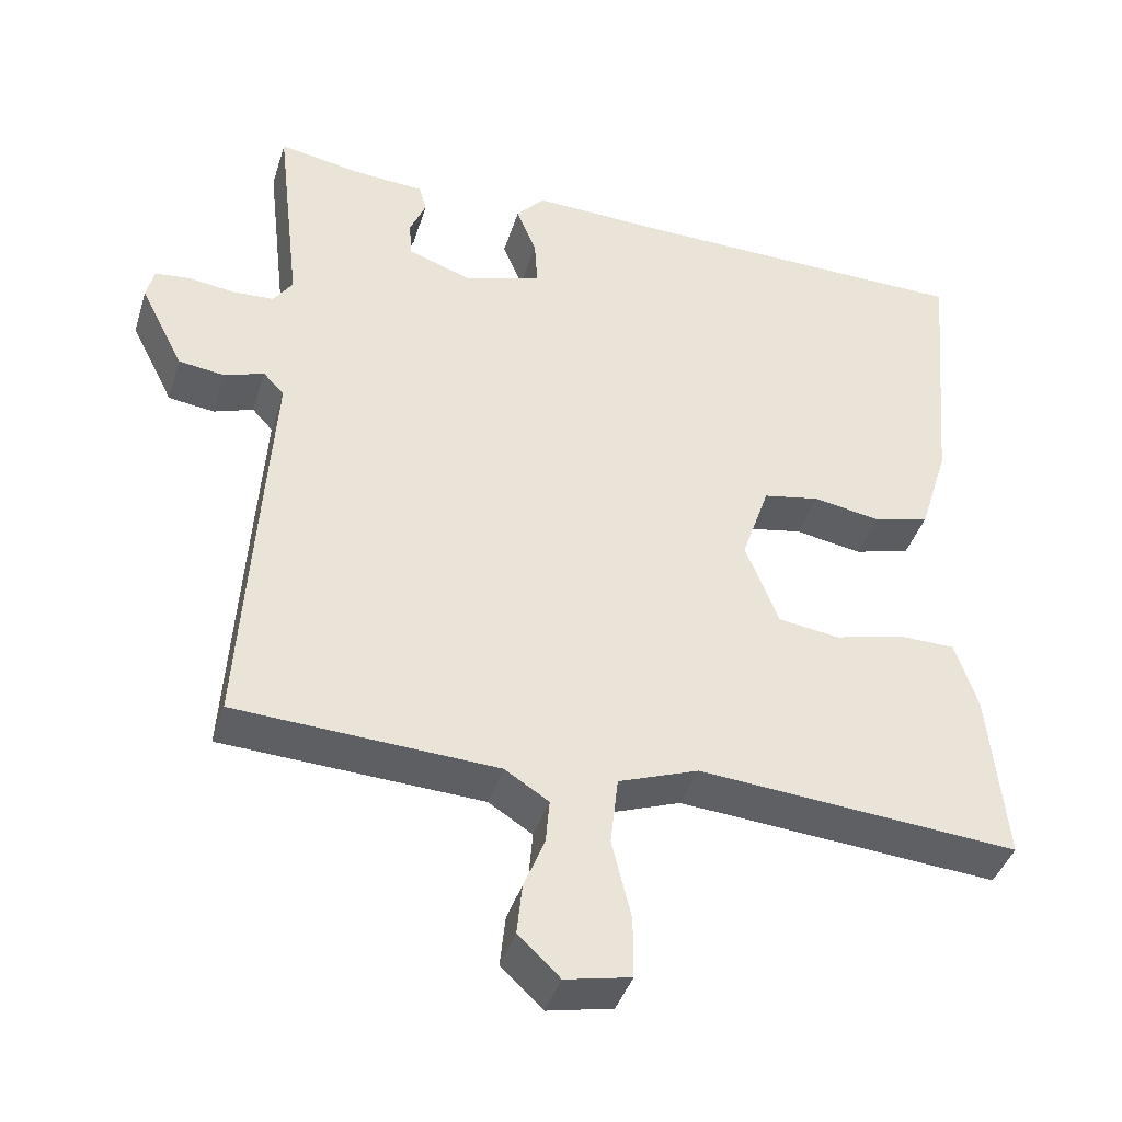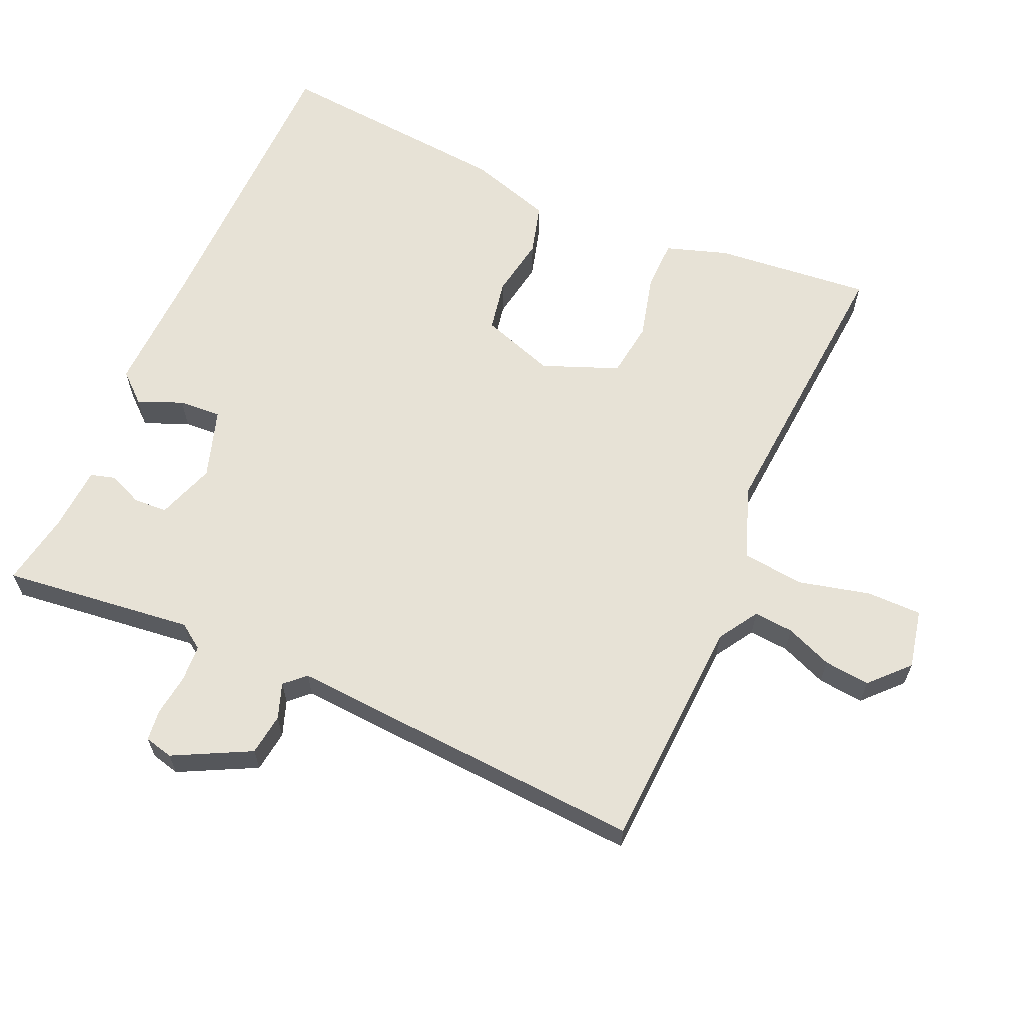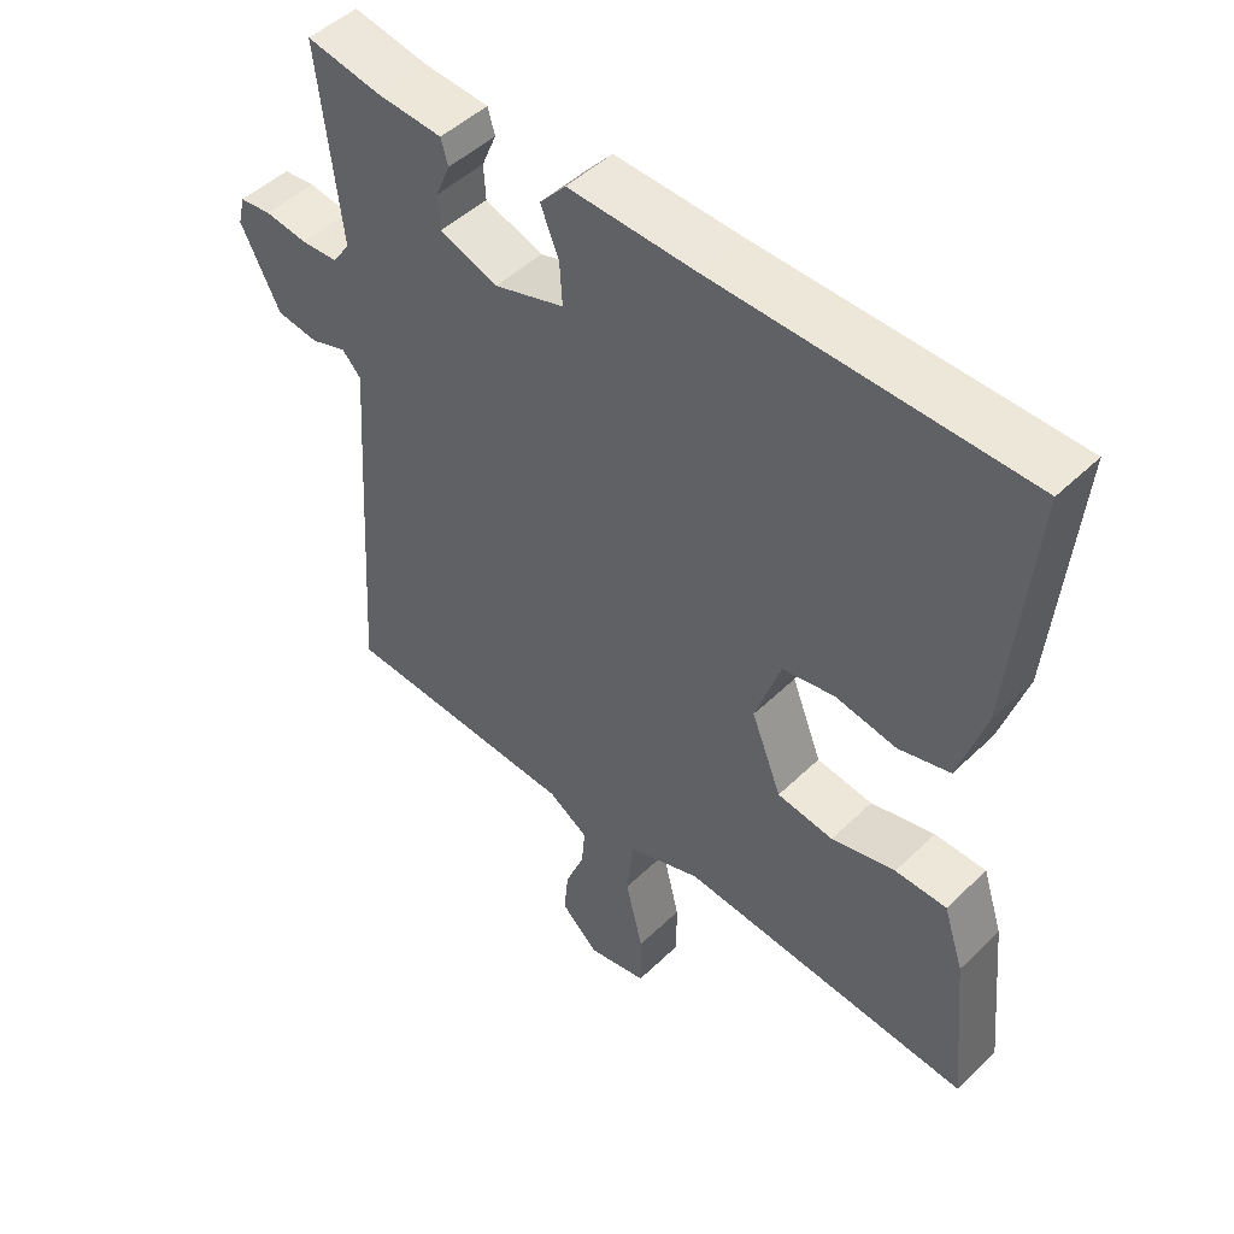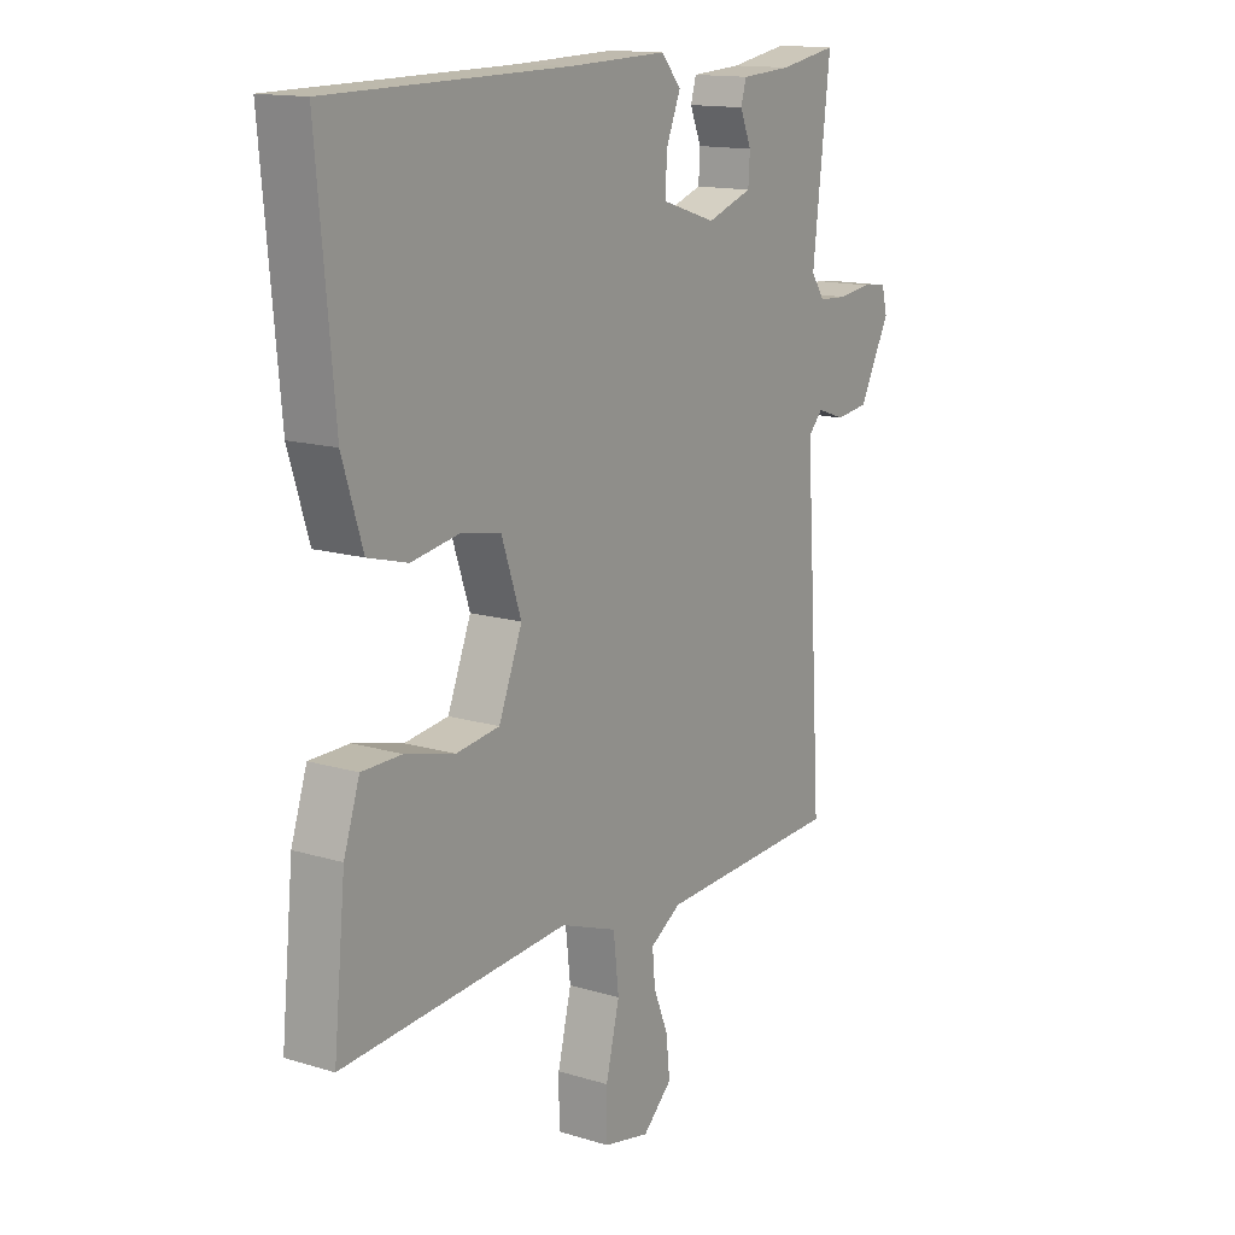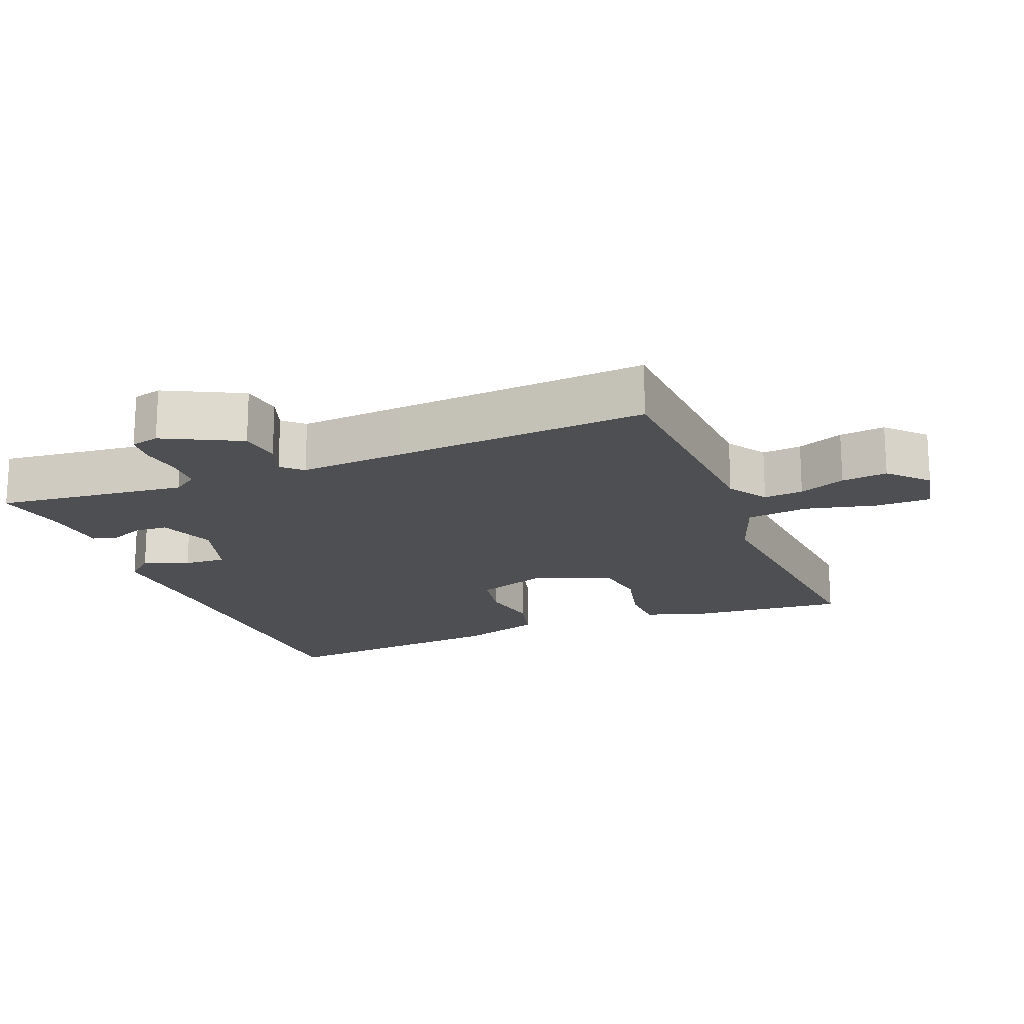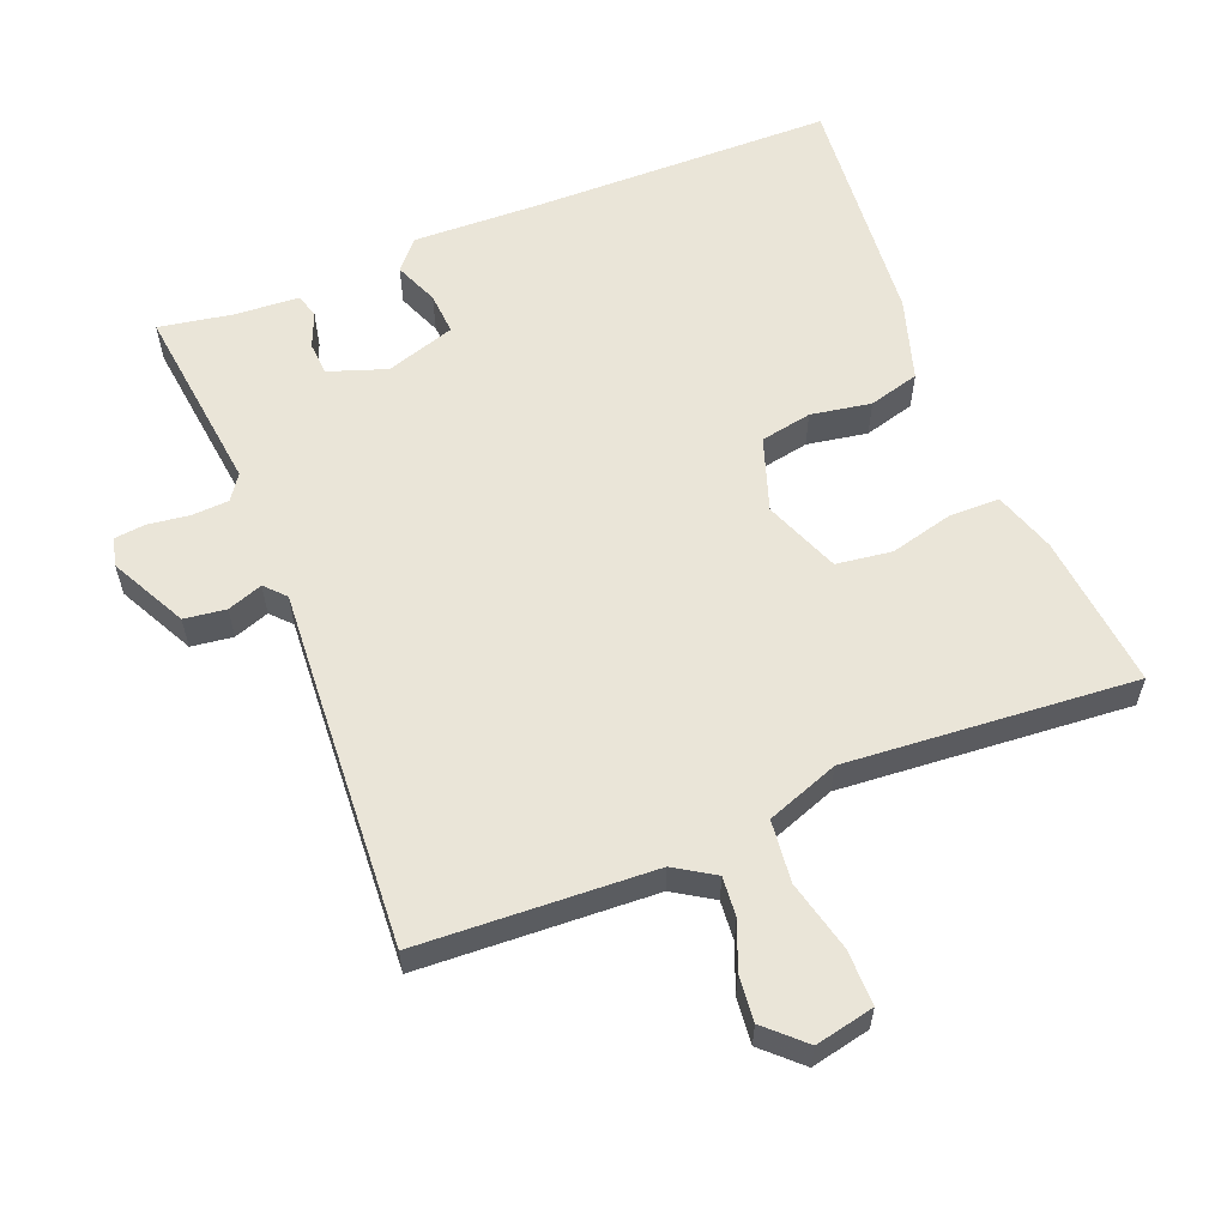
<metadata>
{"format":"obj","ext":"obj","renderer":"f3d","projection":"perspective","resolution":1024,"background":"white","views":[{"elev":-41.0,"azim":163.1,"up":"+Z"},{"elev":63.3,"azim":113.8,"up":"+Y"},{"elev":48.4,"azim":-136.9,"up":"+Z"},{"elev":14.4,"azim":-56.3,"up":"+Z"},{"elev":-18.1,"azim":112.0,"up":"+Y"},{"elev":58.9,"azim":158.1,"up":"+Y"}]}
</metadata>
<code>
v 0.5 0.07 -0.5
v 0.162 0.07 -0.517
v 0.105 0.07 -0.553
v 0.11 0.07 -0.61
v 0.137 0.07 -0.677
v 0.144 0.07 -0.743
v 0.09 0.07 -0.794
v 0.005 0.07 -0.776
v 0.005 0.07 -0.697
v 0.03 0.07 -0.594
v 0.02 0.07 -0.505
v -0.084 0.07 -0.467
v -0.5 0.07 -0.5
v -0.478 0.07 -0.276
v -0.449 0.07 -0.187
v -0.376 0.07 -0.186
v -0.285 0.07 -0.209
v -0.205 0.07 -0.198
v -0.162 0.07 -0.089
v -0.198 0.07 0.017
v -0.272 0.07 0.031
v -0.359 0.07 0.016
v -0.432 0.07 0.036
v -0.469 0.07 0.155
v -0.5 0.07 0.5
v -0.062 0.07 0.506
v 0.119 0.07 0.512
v 0.156 0.07 0.47
v 0.13 0.07 0.406
v 0.126 0.07 0.345
v 0.226 0.07 0.313
v 0.309 0.07 0.342
v 0.312 0.07 0.39
v 0.291 0.07 0.44
v 0.301 0.07 0.475
v 0.394 0.07 0.481
v 0.5 0.07 0.5
v 0.468 0.07 0.225
v 0.493 0.07 0.189
v 0.546 0.07 0.186
v 0.606 0.07 0.194
v 0.651 0.07 0.189
v 0.661 0.07 0.148
v 0.605 0.07 0.038
v 0.545 0.07 0.03
v 0.494 0.07 0.048
v 0.467 0.07 0.019
v 0.477 0.07 -0.131
v 0.5 0 -0.5
v 0.162 0 -0.517
v 0.105 0 -0.553
v 0.11 0 -0.61
v 0.137 0 -0.677
v 0.144 0 -0.743
v 0.09 0 -0.794
v 0.005 0 -0.776
v 0.005 0 -0.697
v 0.03 0 -0.594
v 0.02 0 -0.505
v -0.084 0 -0.467
v -0.5 0 -0.5
v -0.478 0 -0.276
v -0.449 0 -0.187
v -0.376 0 -0.186
v -0.285 0 -0.209
v -0.205 0 -0.198
v -0.162 0 -0.089
v -0.198 0 0.017
v -0.272 0 0.031
v -0.359 0 0.016
v -0.432 0 0.036
v -0.469 0 0.155
v -0.5 0 0.5
v -0.062 0 0.506
v 0.119 0 0.512
v 0.156 0 0.47
v 0.13 0 0.406
v 0.126 0 0.345
v 0.226 0 0.313
v 0.309 0 0.342
v 0.312 0 0.39
v 0.291 0 0.44
v 0.301 0 0.475
v 0.394 0 0.481
v 0.5 0 0.5
v 0.468 0 0.225
v 0.493 0 0.189
v 0.546 0 0.186
v 0.606 0 0.194
v 0.651 0 0.189
v 0.661 0 0.148
v 0.605 0 0.038
v 0.545 0 0.03
v 0.494 0 0.048
v 0.467 0 0.019
v 0.477 0 -0.131
f 47 48 1 2
f 44 45 46
f 43 44 46
f 42 43 46
f 41 42 46
f 40 41 46
f 39 40 46 47
f 47 2 3
f 39 47 3
f 38 39 3
f 36 37 38 3
f 33 34 35 36
f 32 33 36
f 26 27 28 29
f 26 29 30
f 25 26 30
f 24 25 30
f 23 24 30
f 22 23 30
f 21 22 30
f 20 21 30 31
f 15 16 17
f 14 15 17
f 13 14 17
f 12 13 17
f 11 12 17 18
f 8 9 10
f 7 8 10
f 6 7 10
f 5 6 10
f 4 5 10
f 3 4 10 11
f 32 36 3 11
f 31 32 11
f 20 31 11
f 19 20 11
f 11 18 19
f 50 49 96 95
f 94 93 92
f 94 92 91
f 94 91 90
f 94 90 89
f 94 89 88
f 95 94 88 87
f 51 50 95
f 51 95 87
f 51 87 86
f 51 86 85 84
f 84 83 82 81
f 84 81 80
f 77 76 75 74
f 78 77 74
f 78 74 73
f 78 73 72
f 78 72 71
f 78 71 70
f 78 70 69
f 79 78 69 68
f 65 64 63
f 65 63 62
f 65 62 61
f 65 61 60
f 66 65 60 59
f 58 57 56
f 58 56 55
f 58 55 54
f 58 54 53
f 58 53 52
f 59 58 52 51
f 59 51 84 80
f 59 80 79
f 59 79 68
f 59 68 67
f 67 66 59
f 1 49 50 2
f 2 50 51 3
f 3 51 52 4
f 4 52 53 5
f 5 53 54 6
f 6 54 55 7
f 7 55 56 8
f 8 56 57 9
f 9 57 58 10
f 10 58 59 11
f 11 59 60 12
f 12 60 61 13
f 13 61 62 14
f 14 62 63 15
f 15 63 64 16
f 16 64 65 17
f 17 65 66 18
f 18 66 67 19
f 19 67 68 20
f 20 68 69 21
f 21 69 70 22
f 22 70 71 23
f 23 71 72 24
f 24 72 73 25
f 25 73 74 26
f 26 74 75 27
f 27 75 76 28
f 28 76 77 29
f 29 77 78 30
f 30 78 79 31
f 31 79 80 32
f 32 80 81 33
f 33 81 82 34
f 34 82 83 35
f 35 83 84 36
f 36 84 85 37
f 37 85 86 38
f 38 86 87 39
f 39 87 88 40
f 40 88 89 41
f 41 89 90 42
f 42 90 91 43
f 43 91 92 44
f 44 92 93 45
f 45 93 94 46
f 46 94 95 47
f 47 95 96 48
f 48 96 49 1

</code>
